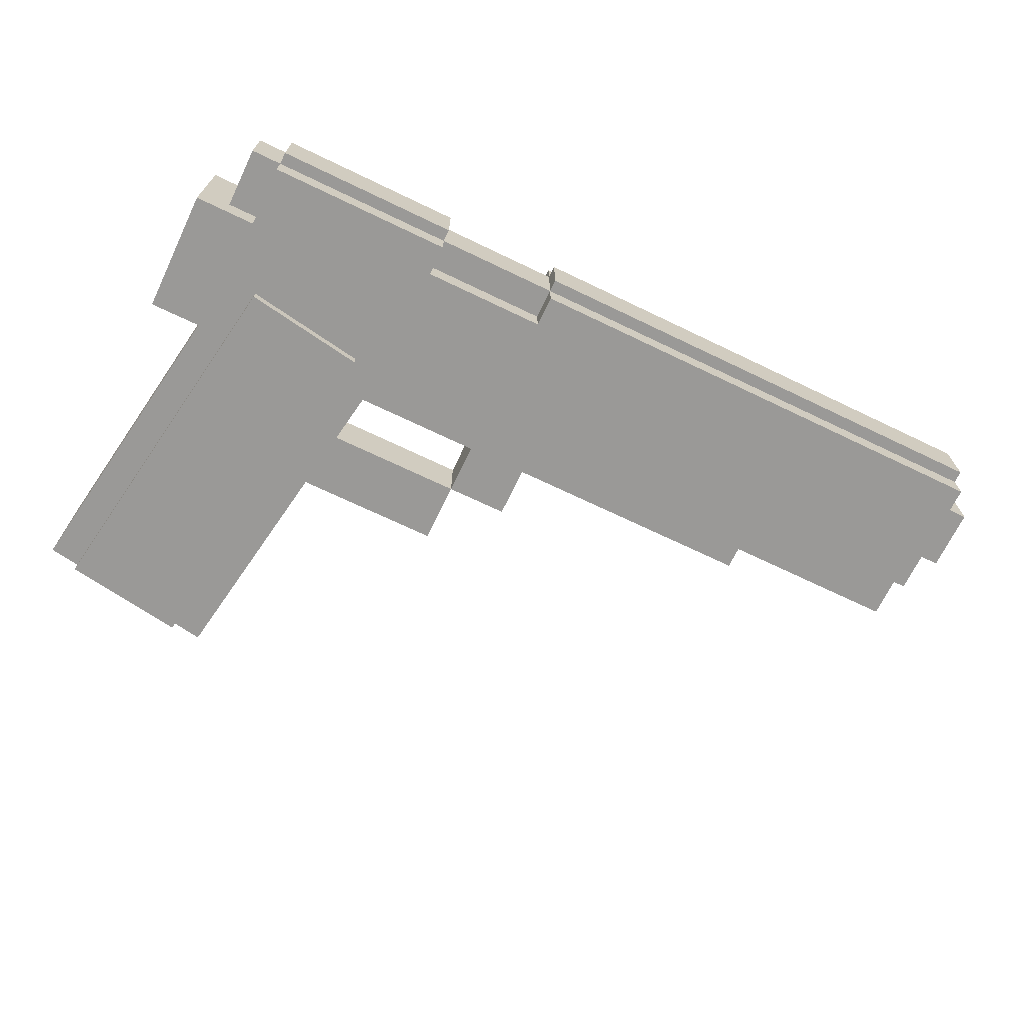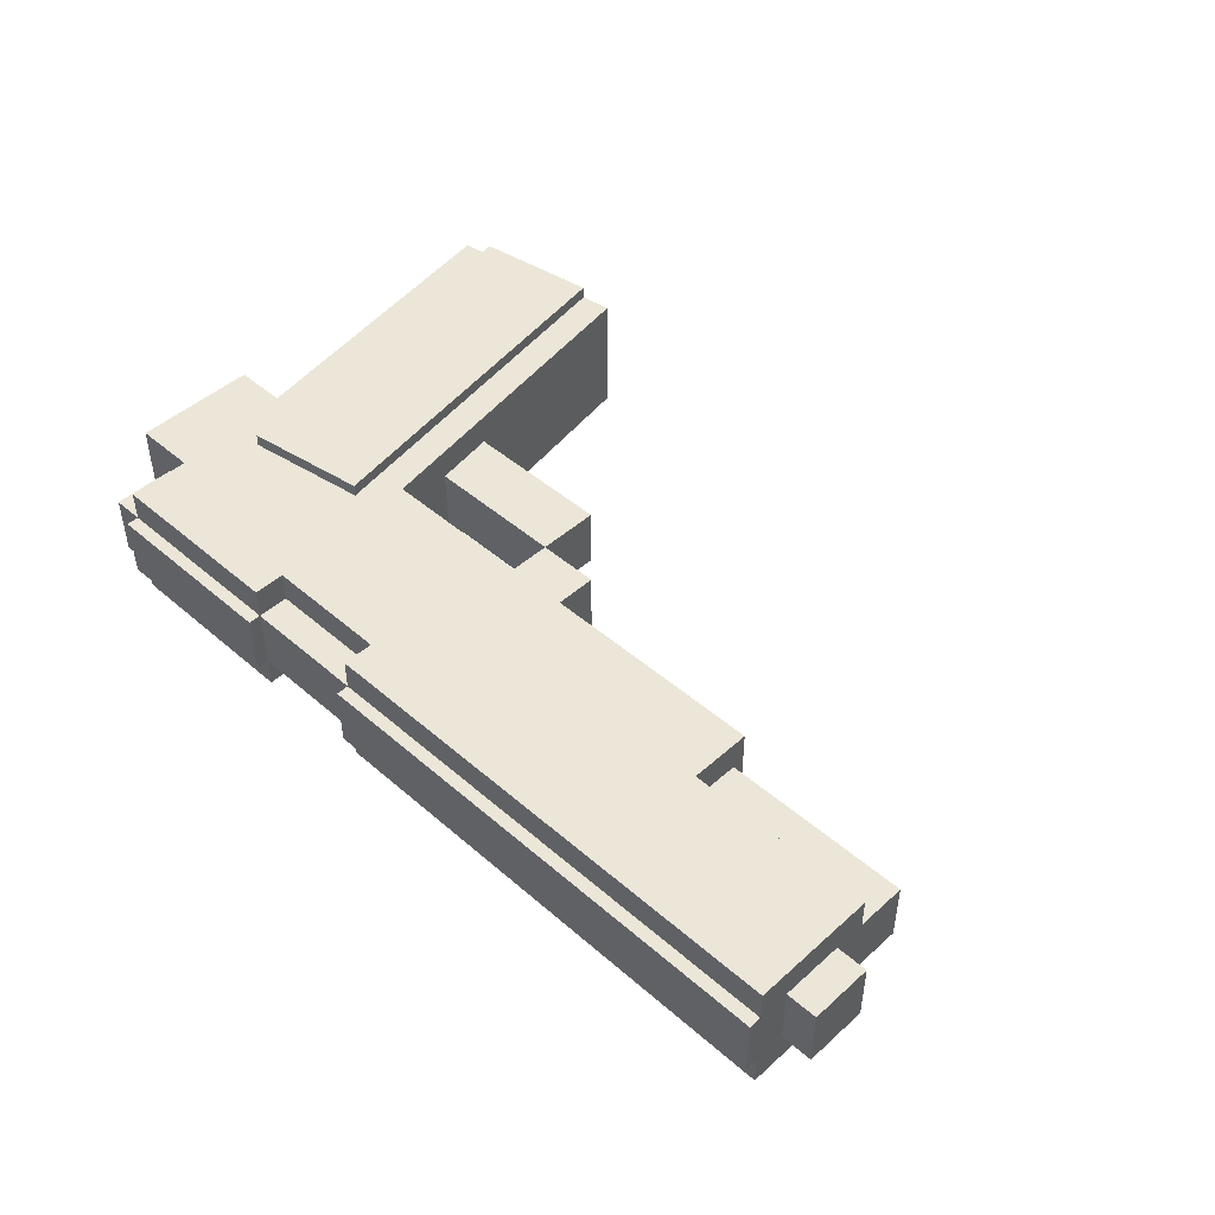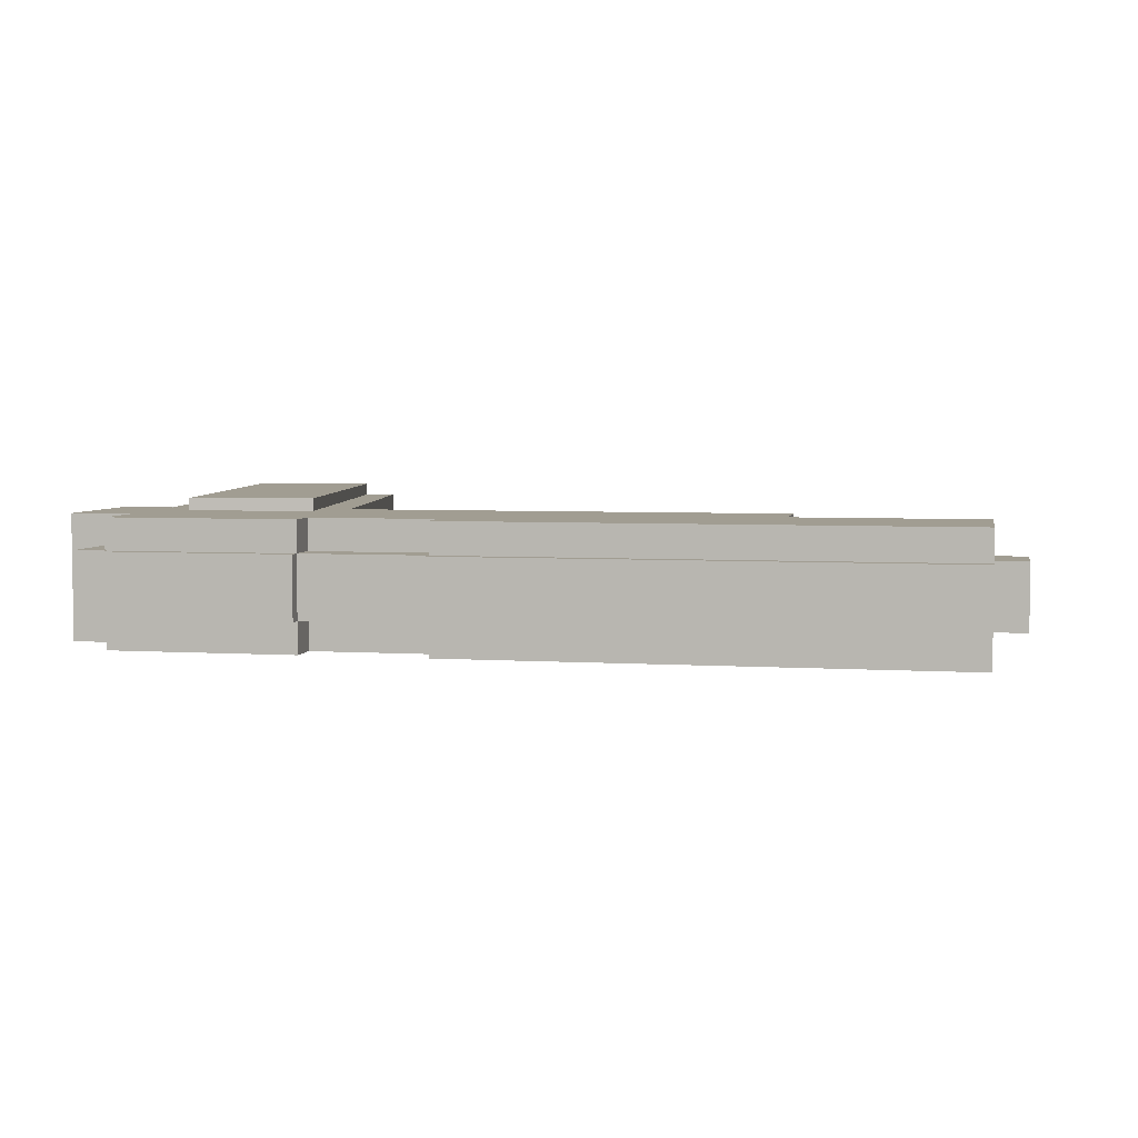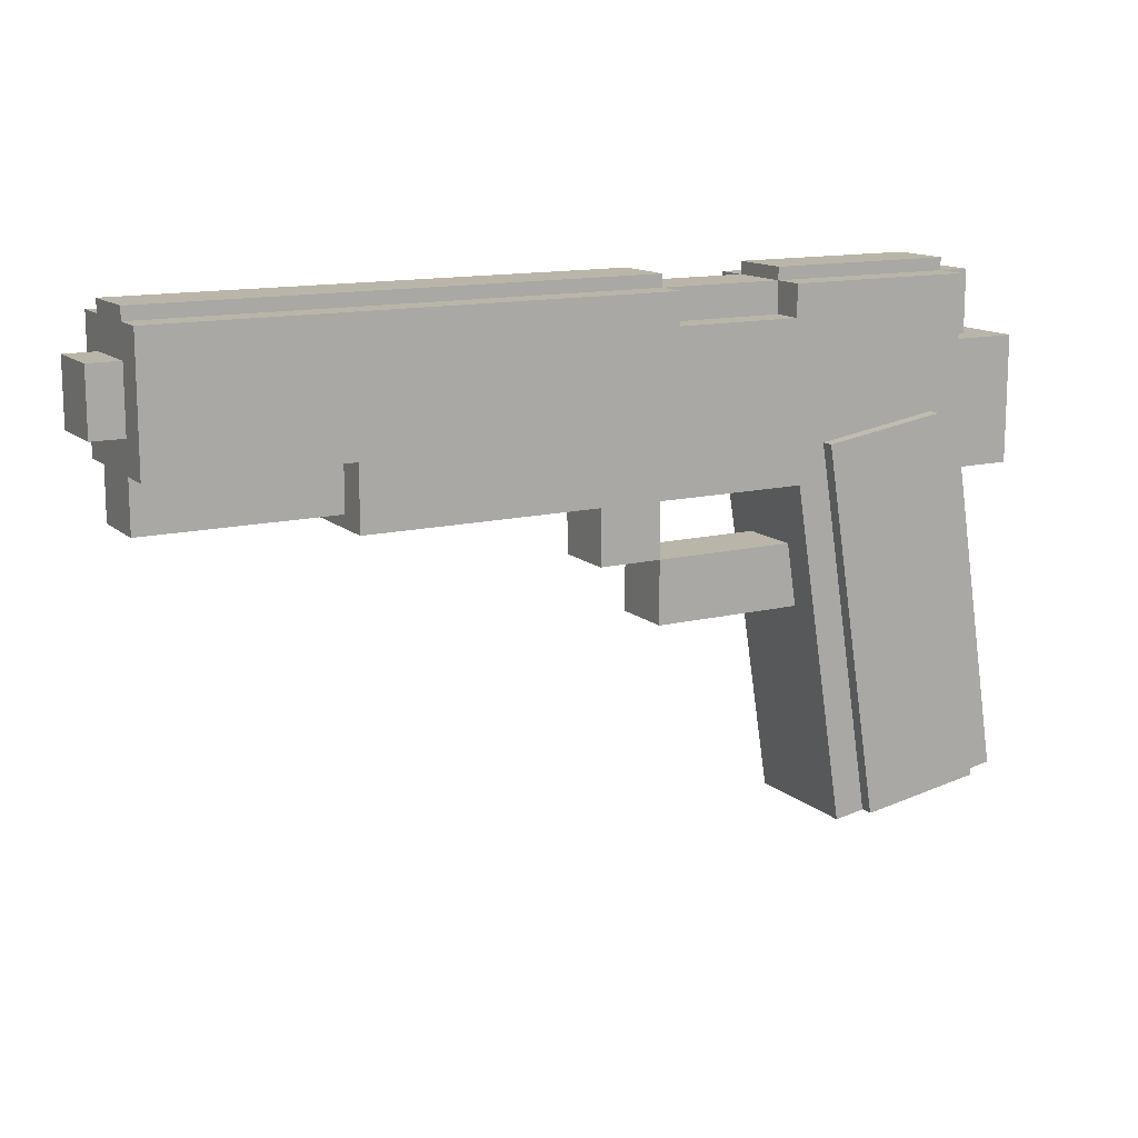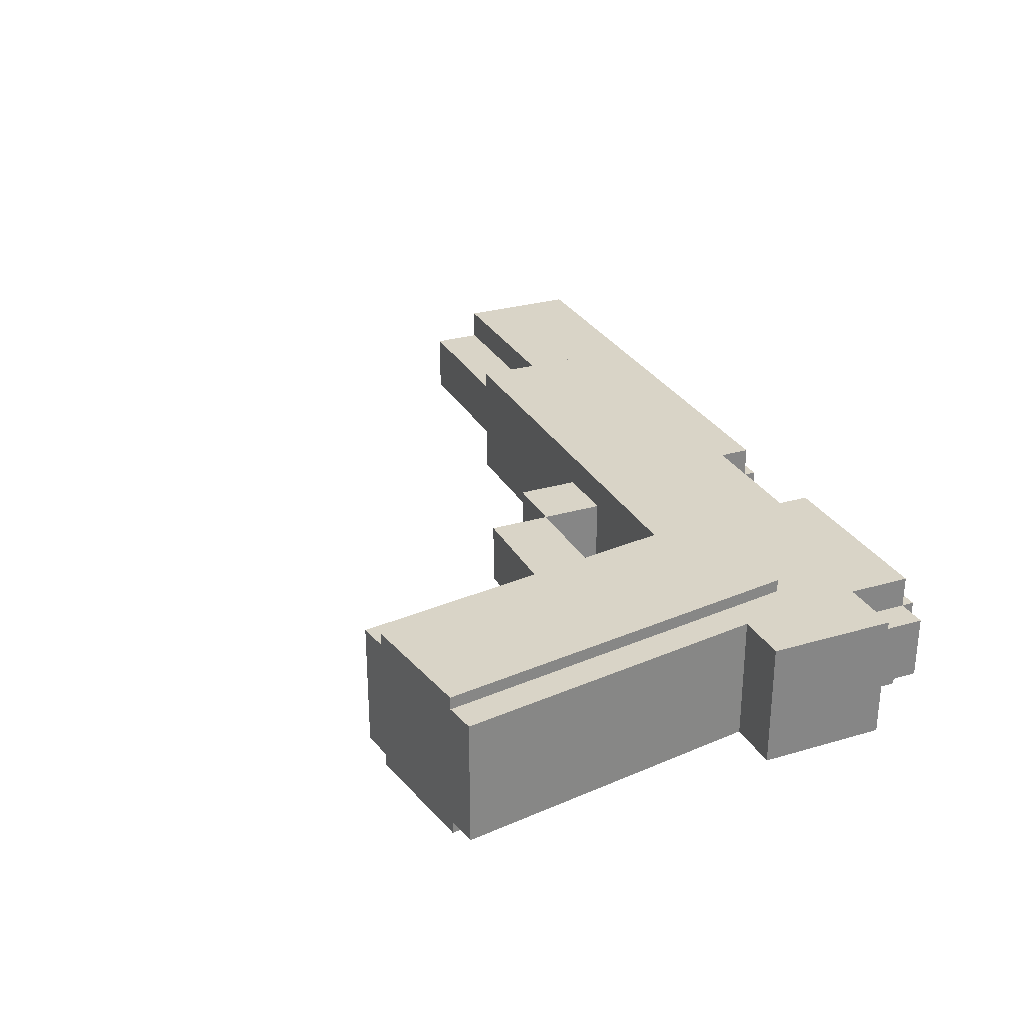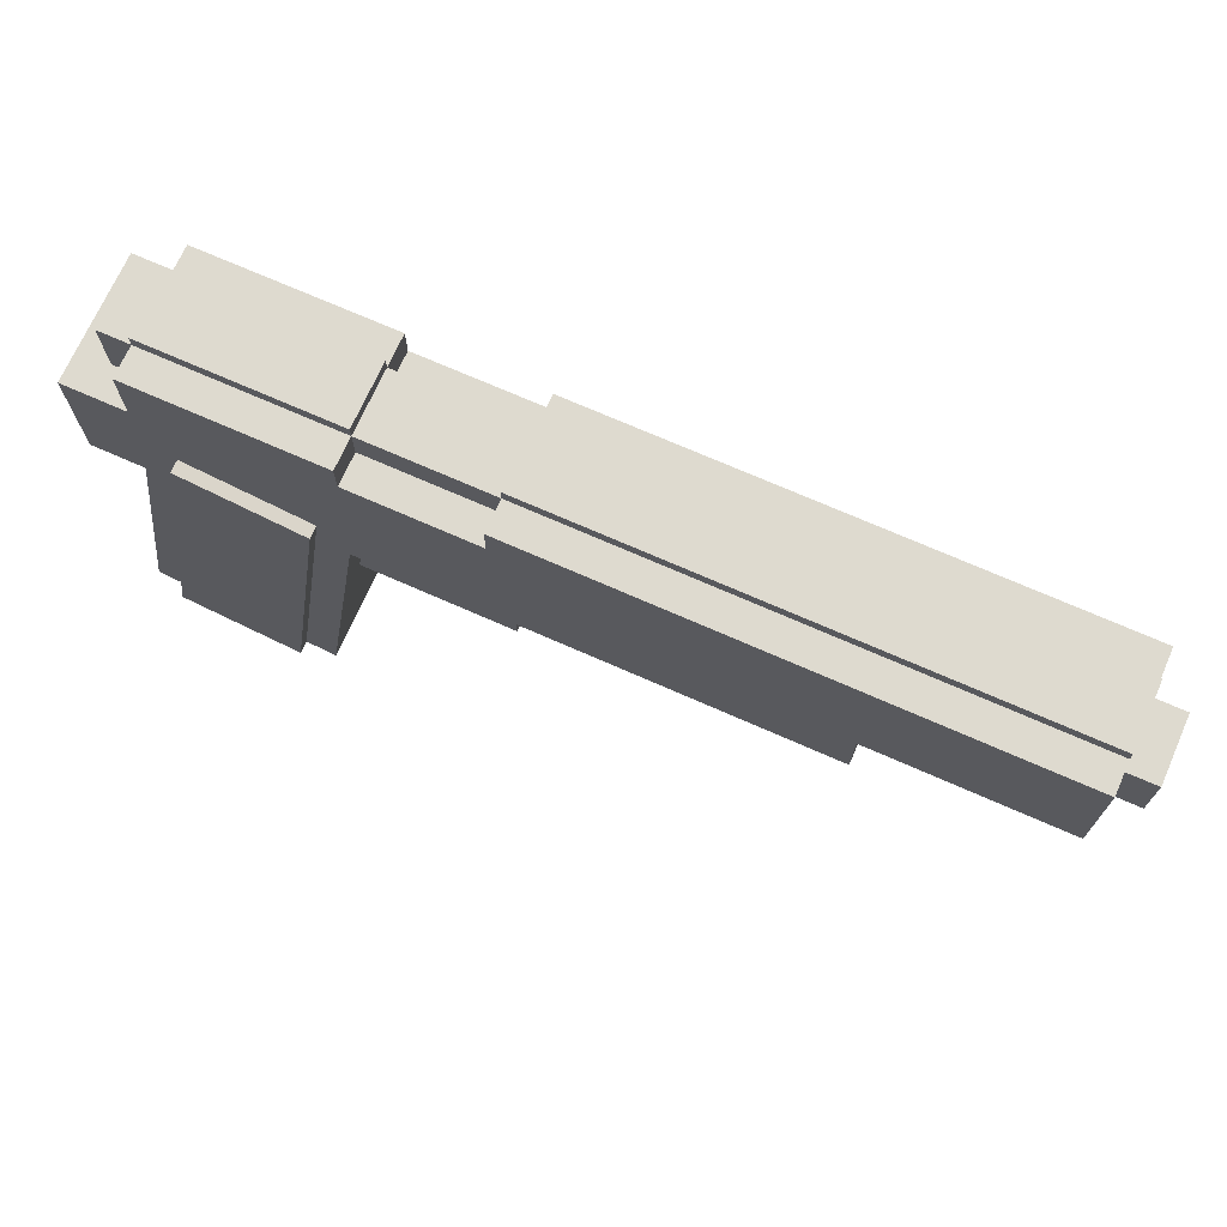
<metadata>
{"format":"obj","ext":"obj","renderer":"f3d","projection":"perspective","resolution":1024,"background":"white","views":[{"elev":-68.9,"azim":154.3,"up":"+Z"},{"elev":46.5,"azim":-135.5,"up":"+Z"},{"elev":4.6,"azim":-168.7,"up":"+Z"},{"elev":13.4,"azim":-29.1,"up":"+Y"},{"elev":28.5,"azim":66.2,"up":"+Z"},{"elev":71.0,"azim":-156.1,"up":"+Y"}]}
</metadata>
<code>
o Shape1
v 0 1.438 0.125
v 0 1.438 0
v 0 1.312 0.125
v 0 1.312 0
v -0.625 1.438 0
v -0.625 1.438 0.125
v -0.625 1.312 0
v -0.625 1.312 0.125
f 1 3 2
f 3 4 2
f 5 7 6
f 7 8 6
f 5 6 2
f 6 1 2
f 8 7 3
f 7 4 3
f 6 8 1
f 8 3 1
f 2 4 5
f 4 7 5
o Shape2
v 0 1.375 0.125
v 0 1.375 0
v 0.05866 1.005 0.125
v 0.05866 1.005 0
v -0.1852 1.346 0
v -0.1852 1.346 0.125
v -0.1265 0.9753 0
v -0.1265 0.9753 0.125
f 9 11 10
f 11 12 10
f 13 15 14
f 15 16 14
f 13 14 10
f 14 9 10
f 16 15 11
f 15 12 11
f 14 16 9
f 16 11 9
f 10 12 13
f 12 15 13
o Shape4
v -0.125 1.25 0.09375
v -0.125 1.25 0.03125
v -0.125 1.188 0.09375
v -0.125 1.188 0.03125
v -0.3125 1.25 0.03125
v -0.3125 1.25 0.09375
v -0.3125 1.188 0.03125
v -0.3125 1.188 0.09375
f 17 19 18
f 19 20 18
f 21 23 22
f 23 24 22
f 21 22 18
f 22 17 18
f 24 23 19
f 23 20 19
f 22 24 17
f 24 19 17
f 18 20 21
f 20 23 21
o Shape5
v -0.3125 1.312 0.09375
v -0.3125 1.312 0.03125
v -0.3125 1.25 0.09375
v -0.3125 1.25 0.03125
v -0.375 1.312 0.03125
v -0.375 1.312 0.09375
v -0.375 1.25 0.03125
v -0.375 1.25 0.09375
f 25 27 26
f 27 28 26
f 29 31 30
f 31 32 30
f 29 30 26
f 30 25 26
f 32 31 27
f 31 28 27
f 30 32 25
f 32 27 25
f 26 28 29
f 28 31 29
o Shape6
v -0.7812 1.469 0.09375
v -0.7812 1.469 0.03125
v -0.7812 1.406 0.09375
v -0.7812 1.406 0.03125
v -0.8438 1.469 0.03125
v -0.8438 1.469 0.09375
v -0.8438 1.406 0.03125
v -0.8438 1.406 0.09375
f 33 35 34
f 35 36 34
f 37 39 38
f 39 40 38
f 37 38 34
f 38 33 34
f 40 39 35
f 39 36 35
f 38 40 33
f 40 35 33
f 34 36 37
f 36 39 37
o Shape3
v -0.625 1.387 0.09375
v -0.625 1.387 0.03125
v -0.625 1.325 0.09375
v -0.625 1.325 0.03125
v -0.8125 1.387 0.03125
v -0.8125 1.387 0.09375
v -0.8125 1.325 0.03125
v -0.8125 1.325 0.09375
f 41 43 42
f 43 44 42
f 45 47 46
f 47 48 46
f 45 46 42
f 46 41 42
f 48 47 43
f 47 44 43
f 46 48 41
f 48 43 41
f 42 44 45
f 44 47 45
o Shape7
v 0 1.5 0.125
v 0 1.5 0
v 0 1.438 0.125
v 0 1.438 0
v -0.1875 1.5 0
v -0.1875 1.5 0.125
v -0.1875 1.438 0
v -0.1875 1.438 0.125
f 49 51 50
f 51 52 50
f 53 55 54
f 55 56 54
f 53 54 50
f 54 49 50
f 56 55 51
f 55 52 51
f 54 56 49
f 56 51 49
f 50 52 53
f 52 55 53
o Shape8
v -0.3125 1.5 0.125
v -0.3125 1.5 0
v -0.3125 1.438 0.125
v -0.3125 1.438 0
v -0.8125 1.5 0
v -0.8125 1.5 0.125
v -0.8125 1.438 0
v -0.8125 1.438 0.125
f 57 59 58
f 59 60 58
f 61 63 62
f 63 64 62
f 61 62 58
f 62 57 58
f 64 63 59
f 63 60 59
f 62 64 57
f 64 59 57
f 58 60 61
f 60 63 61
o Shape9
v -0.625 1.438 0.125
v -0.625 1.438 0
v -0.625 1.375 0.125
v -0.625 1.375 0
v -0.8125 1.438 0
v -0.8125 1.438 0.125
v -0.8125 1.375 0
v -0.8125 1.375 0.125
f 65 67 66
f 67 68 66
f 69 71 70
f 71 72 70
f 69 70 66
f 70 65 66
f 72 71 67
f 71 68 67
f 70 72 65
f 72 67 65
f 66 68 69
f 68 71 69
o Shape10
v -0.1875 1.5 0.09375
v -0.1875 1.5 0.03125
v -0.1875 1.438 0.09375
v -0.1875 1.438 0.03125
v -0.3125 1.5 0.03125
v -0.3125 1.5 0.09375
v -0.3125 1.438 0.03125
v -0.3125 1.438 0.09375
f 73 75 74
f 75 76 74
f 77 79 78
f 79 80 78
f 77 78 74
f 78 73 74
f 80 79 75
f 79 76 75
f 78 80 73
f 80 75 73
f 74 76 77
f 76 79 77
o Shape11
v 0.0625 1.438 0.125
v 0.0625 1.438 0
v 0.0625 1.312 0.125
v 0.0625 1.312 0
v 0 1.438 0
v 0 1.438 0.125
v 0 1.312 0
v 0 1.312 0.125
f 81 83 82
f 83 84 82
f 85 87 86
f 87 88 86
f 85 86 82
f 86 81 82
f 88 87 83
f 87 84 83
f 86 88 81
f 88 83 81
f 82 84 85
f 84 87 85
o Shape12
v 0 1.512 0.09375
v 0 1.512 0.03125
v 0 1.45 0.09375
v 0 1.45 0.03125
v -0.1875 1.512 0.03125
v -0.1875 1.512 0.09375
v -0.1875 1.45 0.03125
v -0.1875 1.45 0.09375
f 89 91 90
f 91 92 90
f 93 95 94
f 95 96 94
f 93 94 90
f 94 89 90
f 96 95 91
f 95 92 91
f 94 96 89
f 96 91 89
f 90 92 93
f 92 95 93
o Shape13
v 0.03125 1.5 0.09375
v 0.03125 1.5 0.03125
v 0.03125 1.438 0.09375
v 0.03125 1.438 0.03125
v -0.03125 1.5 0.03125
v -0.03125 1.5 0.09375
v -0.03125 1.438 0.03125
v -0.03125 1.438 0.09375
f 97 99 98
f 99 100 98
f 101 103 102
f 103 104 102
f 101 102 98
f 102 97 98
f 104 103 99
f 103 100 99
f 102 104 97
f 104 99 97
f 98 100 101
f 100 103 101
o Shape14
v -0.3125 1.512 0.09375
v -0.3125 1.512 0.03125
v -0.3125 1.45 0.09375
v -0.3125 1.45 0.03125
v -0.8125 1.512 0.03125
v -0.8125 1.512 0.09375
v -0.8125 1.45 0.03125
v -0.8125 1.45 0.09375
f 105 107 106
f 107 108 106
f 109 111 110
f 111 112 110
f 109 110 106
f 110 105 106
f 112 111 107
f 111 108 107
f 110 112 105
f 112 107 105
f 106 108 109
f 108 111 109
o Shape15
v -0.03087 1.37 0.1375
v -0.03087 1.37 0.075
v 0.0278 0.9997 0.1375
v 0.0278 0.9997 0.075
v -0.1543 1.351 0.075
v -0.1543 1.351 0.1375
v -0.09566 0.9802 0.075
v -0.09566 0.9802 0.1375
f 113 115 114
f 115 116 114
f 117 119 118
f 119 120 118
f 117 118 114
f 118 113 114
f 120 119 115
f 119 116 115
f 118 120 113
f 120 115 113
f 114 116 117
f 116 119 117
o Shape16
v -0.03087 1.37 0.05
v -0.03087 1.37 -0.0125
v 0.0278 0.9997 0.05
v 0.0278 0.9997 -0.0125
v -0.1543 1.351 -0.0125
v -0.1543 1.351 0.05
v -0.09566 0.9802 -0.0125
v -0.09566 0.9802 0.05
f 121 123 122
f 123 124 122
f 125 127 126
f 127 128 126
f 125 126 122
f 126 121 122
f 128 127 123
f 127 124 123
f 126 128 121
f 128 123 121
f 122 124 125
f 124 127 125
o Shape17
v -0.1875 1.469 0.125
v -0.1875 1.469 0
v -0.1875 1.406 0.125
v -0.1875 1.406 0
v -0.3125 1.469 0
v -0.3125 1.469 0.125
v -0.3125 1.406 0
v -0.3125 1.406 0.125
f 129 131 130
f 131 132 130
f 133 135 134
f 135 136 134
f 133 134 130
f 134 129 130
f 136 135 131
f 135 132 131
f 134 136 129
f 136 131 129
f 130 132 133
f 132 135 133

</code>
